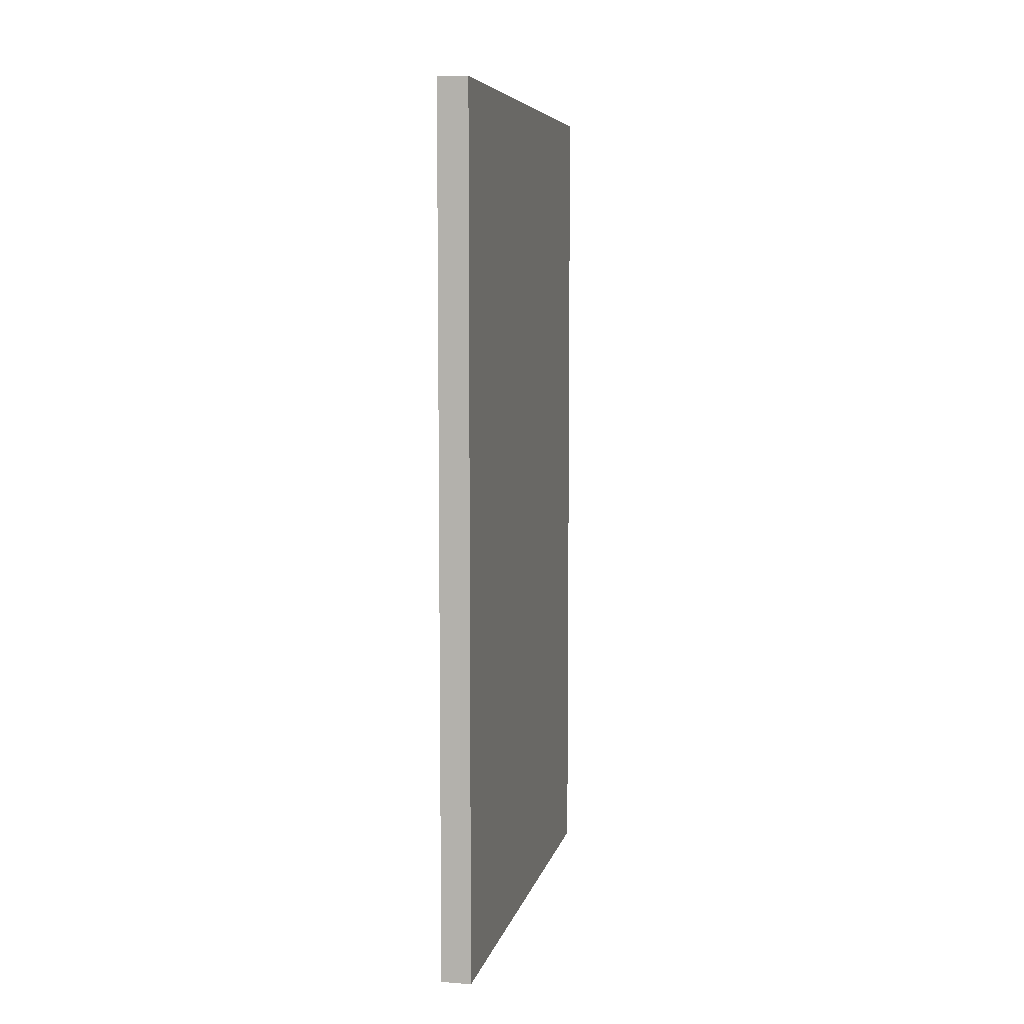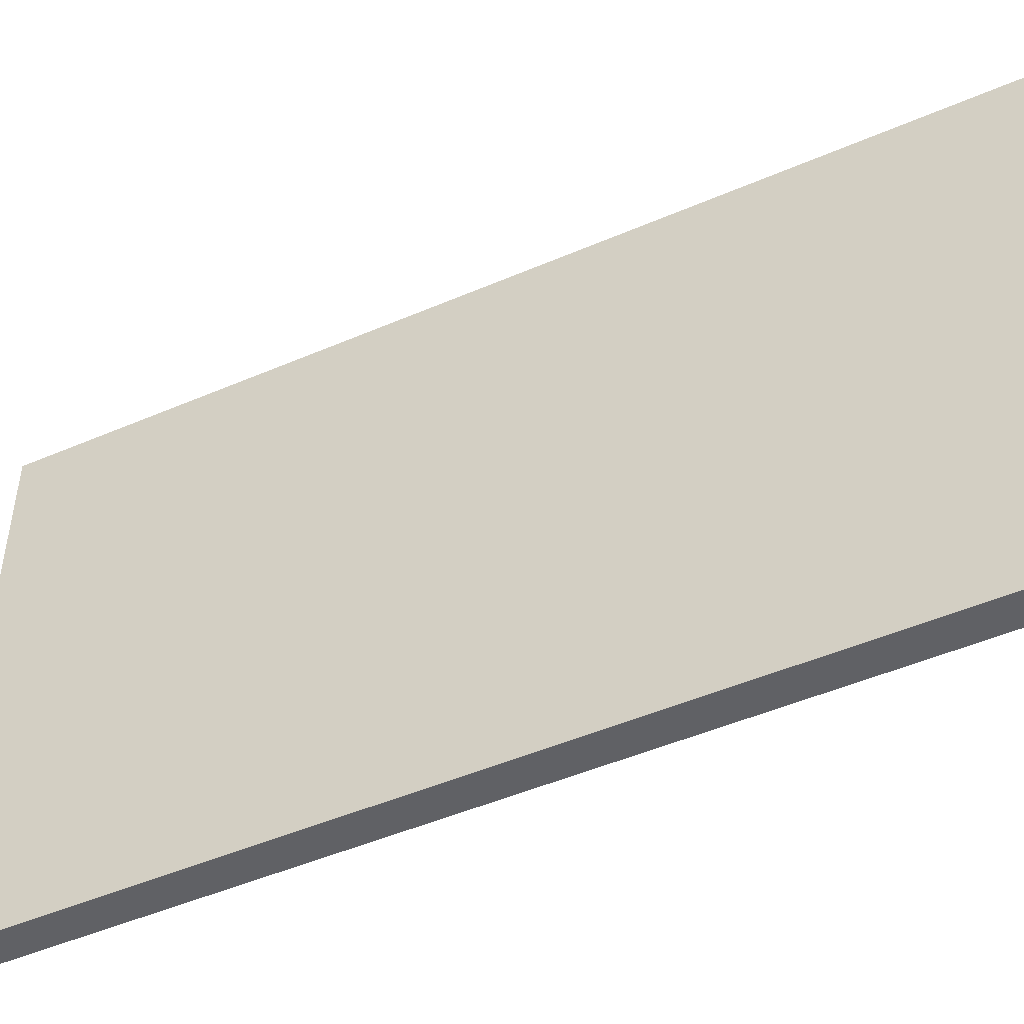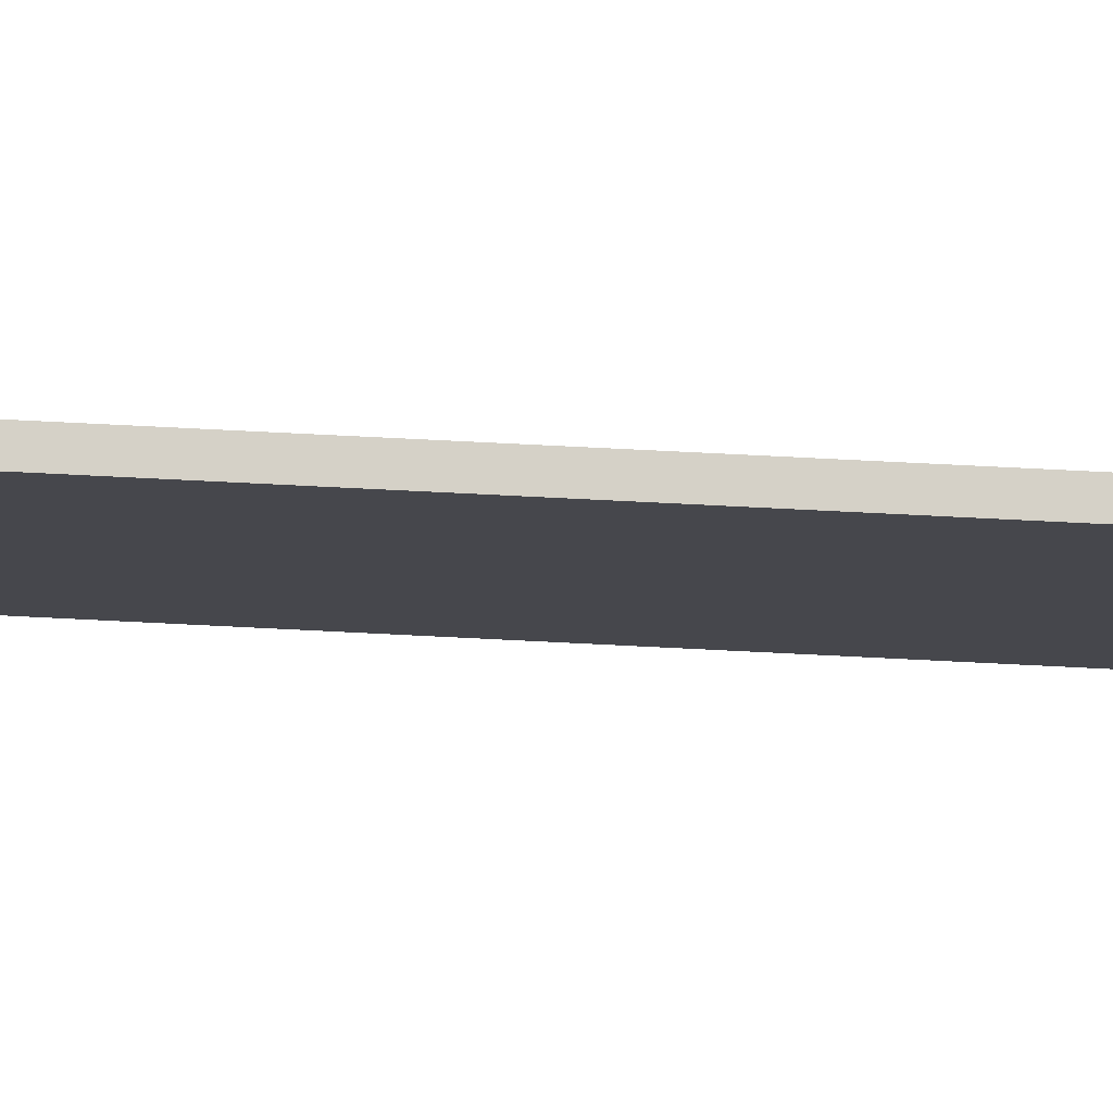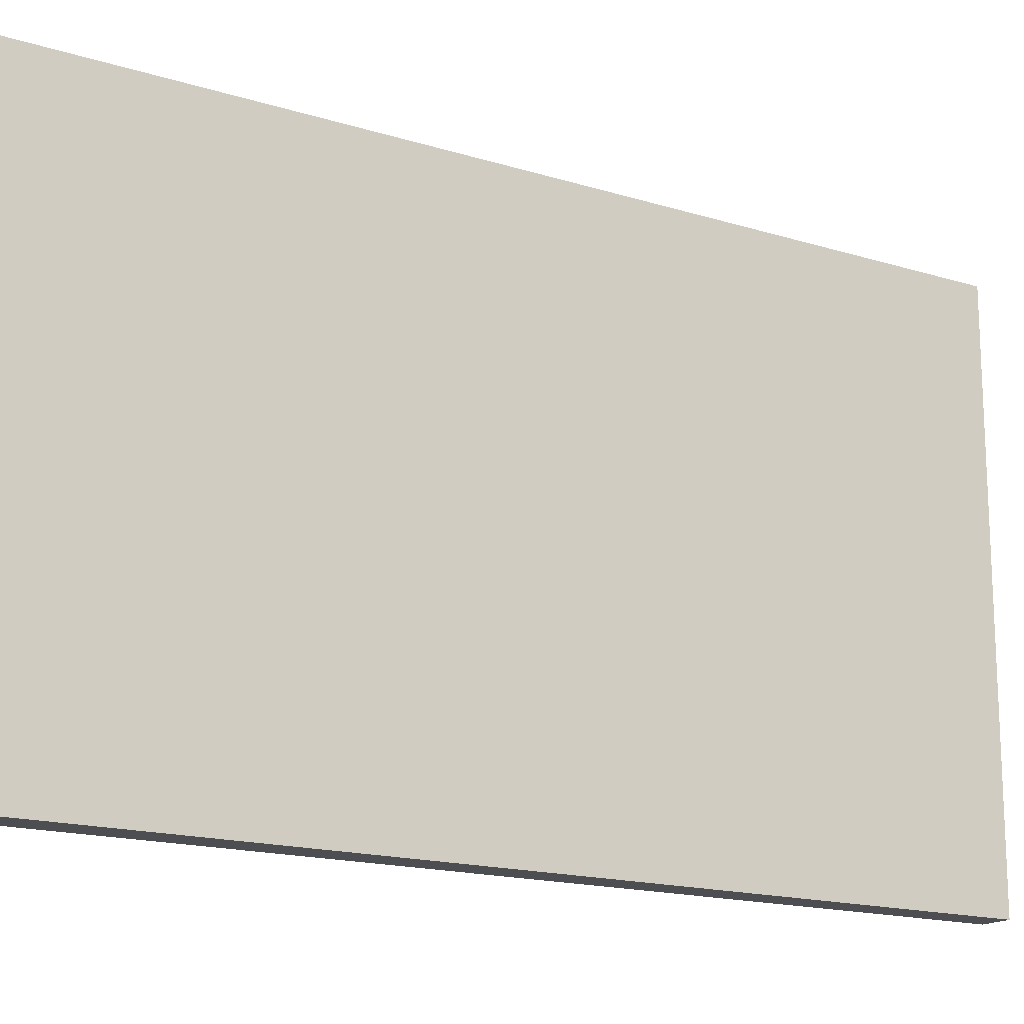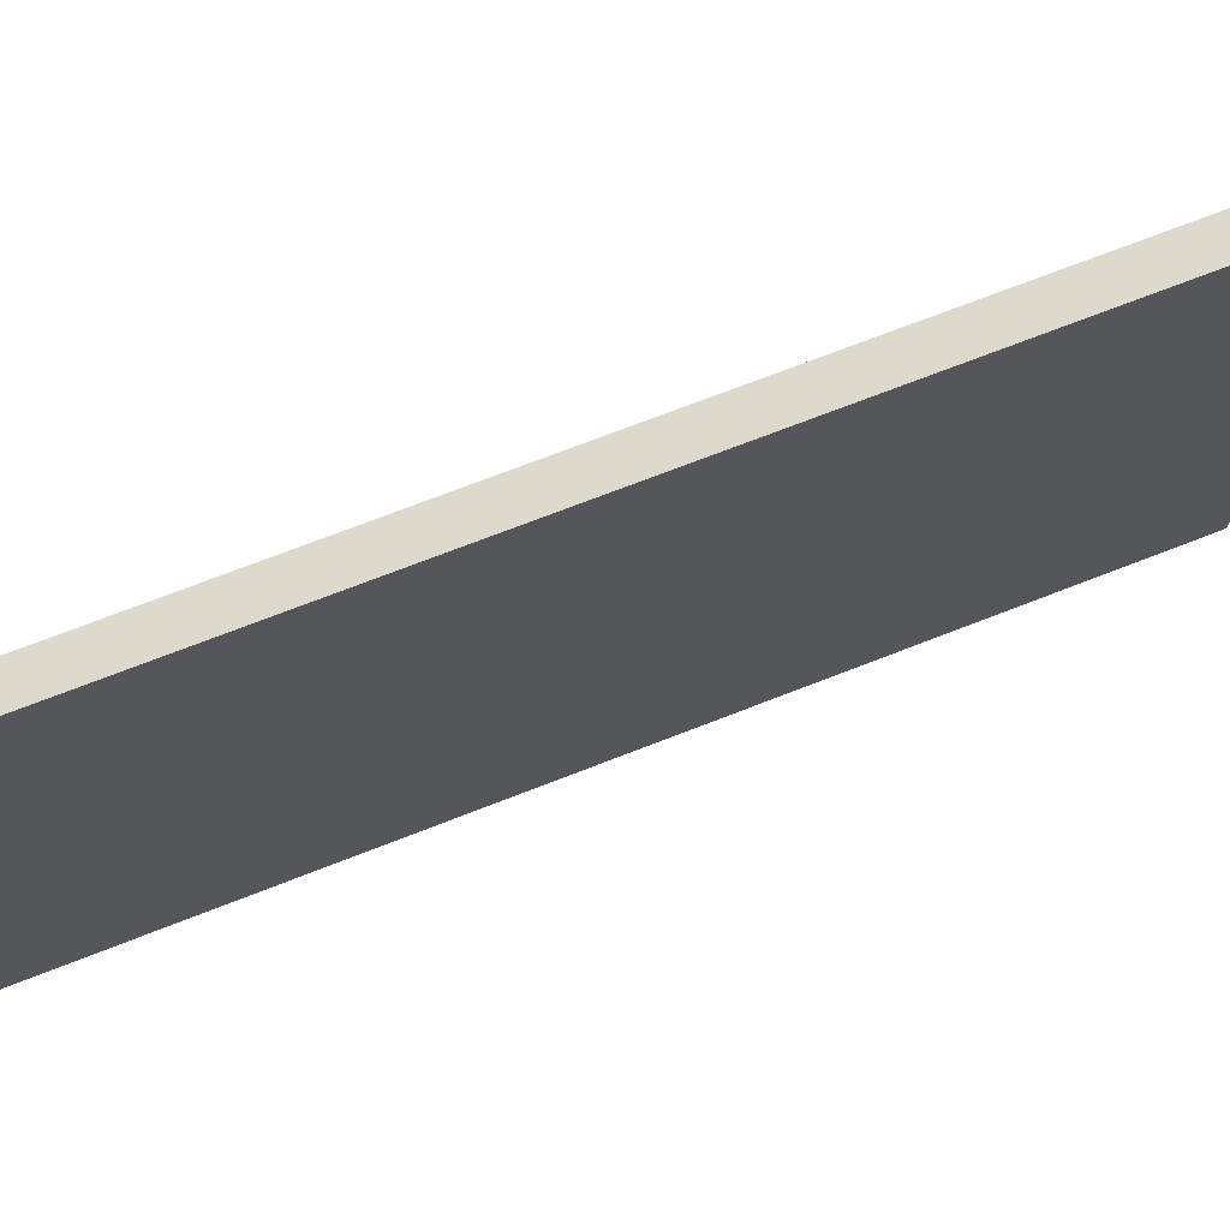
<metadata>
{"format":"obj","ext":"obj","renderer":"f3d","projection":"perspective","resolution":1024,"background":"white","views":[{"elev":6.9,"azim":-167.6,"up":"+Y"},{"elev":-48.6,"azim":115.7,"up":"+Z"},{"elev":79.2,"azim":92.8,"up":"+Z"},{"elev":-16.5,"azim":-122.5,"up":"+Z"},{"elev":72.0,"azim":-111.3,"up":"+Z"}]}
</metadata>
<code>
o MetallDoor
v 0 0 0.8
v 0 0 0.7
v 0 0 0.6
v 0 0 0.5
v 0 0 0.4
v 0 0 0.3
v 0 0 0.2
v 0 0 0.1
v 0 0 2.235e-08
v 0 0 -0.1
v 0 0 -0.2
v 0 0 -0.3
v 0 0 -0.4
v 0 0 -0.5
v 0 0 -0.6
v 0 0 -0.7
v 0 0 -0.8
v 0 0 -0.9
v 0 0.1 0.8
v 0 0.1 0.7
v 0 0.1 0.6
v 0 0.1 0.5
v 0 0.1 0.4
v 0 0.1 0.3
v 0 0.1 0.2
v 0 0.1 0.1
v 0 0.1 2.235e-08
v 0 0.1 -0.1
v 0 0.1 -0.2
v 0 0.1 -0.3
v 0 0.1 -0.4
v 0 0.1 -0.5
v 0 0.1 -0.6
v 0 0.1 -0.7
v 0 0.1 -0.8
v 0 0.1 -0.9
v 0 0.2 0.8
v 0 0.2 0.7
v 0 0.2 0.6
v 0 0.2 0.5
v 0 0.2 0.4
v 0 0.2 0.3
v 0 0.2 0.2
v 0 0.2 0.1
v 0 0.2 2.235e-08
v 0 0.2 -0.1
v 0 0.2 -0.2
v 0 0.2 -0.3
v 0 0.2 -0.4
v 0 0.2 -0.5
v 0 0.2 -0.6
v 0 0.2 -0.7
v 0 0.2 -0.8
v 0 0.2 -0.9
v 0 0.3 0.8
v 0 0.3 0.7
v 0 0.3 0.6
v 0 0.3 0.5
v 0 0.3 0.4
v 0 0.3 0.3
v 0 0.3 0.2
v 0 0.3 0.1
v 0 0.3 2.235e-08
v 0 0.3 -0.1
v 0 0.3 -0.2
v 0 0.3 -0.3
v 0 0.3 -0.4
v 0 0.3 -0.5
v 0 0.3 -0.6
v 0 0.3 -0.7
v 0 0.3 -0.8
v 0 0.3 -0.9
v 0 0.9 2.235e-08
v 0 0.9 -0.1
v 0 1 0.1
v 0 1 2.235e-08
v 0 1 -0.1
v 0 1 -0.2
v 0 1.1 0.2
v 0 1.1 0.1
v 0 1.1 -0.2
v 0 1.1 -0.3
v 0 1.2 0.3
v 0 1.2 0.2
v 0 1.2 -0.3
v 0 1.2 -0.4
v 0 1.3 0.4
v 0 1.3 0.3
v 0 1.3 -0.4
v 0 1.3 -0.5
v 0 1.4 0.5
v 0 1.4 0.4
v 0 1.4 -0.5
v 0 1.4 -0.6
v 0 1.5 2.235e-08
v 0 1.5 -0.1
v 0 1.6 0.1
v 0 1.6 2.235e-08
v 0 1.6 -0.1
v 0 1.6 -0.2
v 0 1.7 0.2
v 0 1.7 0.1
v 0 1.7 -0.2
v 0 1.7 -0.3
v 0 1.8 0.3
v 0 1.8 0.2
v 0 1.8 -0.3
v 0 1.8 -0.4
v 0 1.9 0.4
v 0 1.9 0.3
v 0 1.9 -0.4
v 0 1.9 -0.5
v 0 2 0.5
v 0 2 0.4
v 0 2 -0.5
v 0 2 -0.6
v 0 2.9 0.8
v 0 2.9 -0.9
v 0.1 0 0.8
v 0.1 0 0.7
v 0.1 0 0.6
v 0.1 0 0.5
v 0.1 0 0.4
v 0.1 0 0.3
v 0.1 0 0.2
v 0.1 0 0.1
v 0.1 0 2.235e-08
v 0.1 0 -0.1
v 0.1 0 -0.2
v 0.1 0 -0.3
v 0.1 0 -0.4
v 0.1 0 -0.5
v 0.1 0 -0.6
v 0.1 0 -0.7
v 0.1 0 -0.8
v 0.1 0 -0.9
v 0.1 0.1 0.8
v 0.1 0.1 0.7
v 0.1 0.1 0.6
v 0.1 0.1 0.5
v 0.1 0.1 0.4
v 0.1 0.1 0.3
v 0.1 0.1 0.2
v 0.1 0.1 0.1
v 0.1 0.1 2.235e-08
v 0.1 0.1 -0.1
v 0.1 0.1 -0.2
v 0.1 0.1 -0.3
v 0.1 0.1 -0.4
v 0.1 0.1 -0.5
v 0.1 0.1 -0.6
v 0.1 0.1 -0.7
v 0.1 0.1 -0.8
v 0.1 0.1 -0.9
v 0.1 0.2 0.8
v 0.1 0.2 0.7
v 0.1 0.2 0.6
v 0.1 0.2 0.5
v 0.1 0.2 0.4
v 0.1 0.2 0.3
v 0.1 0.2 0.2
v 0.1 0.2 0.1
v 0.1 0.2 2.235e-08
v 0.1 0.2 -0.1
v 0.1 0.2 -0.2
v 0.1 0.2 -0.3
v 0.1 0.2 -0.4
v 0.1 0.2 -0.5
v 0.1 0.2 -0.6
v 0.1 0.2 -0.7
v 0.1 0.2 -0.8
v 0.1 0.2 -0.9
v 0.1 0.3 0.8
v 0.1 0.3 0.7
v 0.1 0.3 0.6
v 0.1 0.3 0.5
v 0.1 0.3 0.4
v 0.1 0.3 0.3
v 0.1 0.3 0.2
v 0.1 0.3 0.1
v 0.1 0.3 2.235e-08
v 0.1 0.3 -0.1
v 0.1 0.3 -0.2
v 0.1 0.3 -0.3
v 0.1 0.3 -0.4
v 0.1 0.3 -0.5
v 0.1 0.3 -0.6
v 0.1 0.3 -0.7
v 0.1 0.3 -0.8
v 0.1 0.3 -0.9
v 0.1 0.9 2.235e-08
v 0.1 0.9 -0.1
v 0.1 1 0.1
v 0.1 1 2.235e-08
v 0.1 1 -0.1
v 0.1 1 -0.2
v 0.1 1.1 0.2
v 0.1 1.1 0.1
v 0.1 1.1 -0.2
v 0.1 1.1 -0.3
v 0.1 1.2 0.3
v 0.1 1.2 0.2
v 0.1 1.2 -0.3
v 0.1 1.2 -0.4
v 0.1 1.3 0.4
v 0.1 1.3 0.3
v 0.1 1.3 -0.4
v 0.1 1.3 -0.5
v 0.1 1.4 0.5
v 0.1 1.4 0.4
v 0.1 1.4 -0.5
v 0.1 1.4 -0.6
v 0.1 1.5 2.235e-08
v 0.1 1.5 -0.1
v 0.1 1.6 0.1
v 0.1 1.6 2.235e-08
v 0.1 1.6 -0.1
v 0.1 1.6 -0.2
v 0.1 1.7 0.2
v 0.1 1.7 0.1
v 0.1 1.7 -0.2
v 0.1 1.7 -0.3
v 0.1 1.8 0.3
v 0.1 1.8 0.2
v 0.1 1.8 -0.3
v 0.1 1.8 -0.4
v 0.1 1.9 0.4
v 0.1 1.9 0.3
v 0.1 1.9 -0.4
v 0.1 1.9 -0.5
v 0.1 2 0.5
v 0.1 2 0.4
v 0.1 2 -0.5
v 0.1 2 -0.6
v 0.1 2.9 0.8
v 0.1 2.9 -0.9
v 0 0 0.8
v 0 0.1 0.8
v 0 0.2 0.8
v 0 0.3 0.8
v 0 2.9 0.8
v 0.1 0 0.8
v 0.1 0.1 0.8
v 0.1 0.2 0.8
v 0.1 0.3 0.8
v 0.1 2.9 0.8
v 0 0 -0.9
v 0 0.1 -0.9
v 0 0.2 -0.9
v 0 0.3 -0.9
v 0 2.9 -0.9
v 0.1 0 -0.9
v 0.1 0.1 -0.9
v 0.1 0.2 -0.9
v 0.1 0.3 -0.9
v 0.1 2.9 -0.9
v 0 0 0.8
v 0.1 0 0.8
v 0 0 0.7
v 0.1 0 0.7
v 0 0 0.6
v 0.1 0 0.6
v 0 0 0.5
v 0.1 0 0.5
v 0 0 0.4
v 0.1 0 0.4
v 0 0 0.3
v 0.1 0 0.3
v 0 0 0.2
v 0.1 0 0.2
v 0 0 0.1
v 0.1 0 0.1
v 0 0 2.235e-08
v 0.1 0 2.235e-08
v 0 0 -0.1
v 0.1 0 -0.1
v 0 0 -0.2
v 0.1 0 -0.2
v 0 0 -0.3
v 0.1 0 -0.3
v 0 0 -0.4
v 0.1 0 -0.4
v 0 0 -0.5
v 0.1 0 -0.5
v 0 0 -0.6
v 0.1 0 -0.6
v 0 0 -0.7
v 0.1 0 -0.7
v 0 0 -0.8
v 0.1 0 -0.8
v 0 0 -0.9
v 0.1 0 -0.9
v 0 2.9 0.8
v 0.1 2.9 0.8
v 0 2.9 -0.9
v 0.1 2.9 -0.9
f 19 2 1
f 20 3 2
f 20 2 19
f 21 4 3
f 21 3 20
f 22 5 4
f 22 4 21
f 23 6 5
f 23 5 22
f 24 7 6
f 24 6 23
f 25 8 7
f 25 7 24
f 26 9 8
f 26 8 25
f 27 10 9
f 27 9 26
f 28 11 10
f 28 10 27
f 29 12 11
f 29 11 28
f 30 13 12
f 30 12 29
f 31 14 13
f 31 13 30
f 32 15 14
f 32 14 31
f 33 16 15
f 33 15 32
f 34 17 16
f 34 16 33
f 35 18 17
f 35 17 34
f 36 18 35
f 37 20 19
f 38 21 20
f 38 20 37
f 39 22 21
f 39 21 38
f 40 23 22
f 40 22 39
f 41 24 23
f 41 23 40
f 42 25 24
f 42 24 41
f 43 26 25
f 43 25 42
f 44 27 26
f 44 26 43
f 45 28 27
f 45 27 44
f 46 29 28
f 46 28 45
f 47 30 29
f 47 29 46
f 48 31 30
f 48 30 47
f 49 32 31
f 49 31 48
f 50 33 32
f 50 32 49
f 51 34 33
f 51 33 50
f 52 35 34
f 52 34 51
f 53 36 35
f 53 35 52
f 54 36 53
f 55 38 37
f 56 39 38
f 56 38 55
f 57 40 39
f 57 39 56
f 58 41 40
f 58 40 57
f 59 42 41
f 59 41 58
f 60 43 42
f 60 42 59
f 61 44 43
f 61 43 60
f 62 45 44
f 62 44 61
f 63 46 45
f 63 45 62
f 64 47 46
f 64 46 63
f 65 48 47
f 65 47 64
f 66 49 48
f 66 48 65
f 67 50 49
f 67 49 66
f 68 51 50
f 68 50 67
f 69 52 51
f 69 51 68
f 70 53 52
f 70 52 69
f 71 54 53
f 71 53 70
f 72 54 71
f 73 66 65
f 73 56 55
f 73 72 71
f 73 71 70
f 73 70 69
f 73 69 68
f 73 68 67
f 73 67 66
f 73 65 64
f 73 64 63
f 73 63 62
f 73 62 61
f 73 61 60
f 73 60 59
f 73 59 58
f 73 58 57
f 73 57 56
f 74 72 73
f 75 73 55
f 76 74 73
f 76 73 75
f 77 72 74
f 77 74 76
f 78 72 77
f 79 75 55
f 80 76 75
f 80 75 79
f 80 77 76
f 80 78 77
f 81 72 78
f 81 78 80
f 82 72 81
f 83 79 55
f 84 80 79
f 84 79 83
f 84 81 80
f 84 82 81
f 85 72 82
f 85 82 84
f 86 72 85
f 87 83 55
f 88 84 83
f 88 83 87
f 88 85 84
f 88 86 85
f 89 72 86
f 89 86 88
f 90 72 89
f 91 87 55
f 92 88 87
f 92 87 91
f 92 89 88
f 92 90 89
f 93 72 90
f 93 90 92
f 94 72 93
f 95 92 91
f 95 93 92
f 95 94 93
f 96 94 95
f 97 95 91
f 98 96 95
f 98 95 97
f 99 94 96
f 99 96 98
f 100 94 99
f 101 97 91
f 102 98 97
f 102 97 101
f 102 99 98
f 102 100 99
f 103 94 100
f 103 100 102
f 104 94 103
f 105 101 91
f 106 102 101
f 106 101 105
f 106 103 102
f 106 104 103
f 107 94 104
f 107 104 106
f 108 94 107
f 109 105 91
f 110 106 105
f 110 105 109
f 110 107 106
f 110 108 107
f 111 94 108
f 111 108 110
f 112 94 111
f 113 91 55
f 113 109 91
f 114 112 111
f 114 109 113
f 114 110 109
f 114 111 110
f 115 94 112
f 115 112 114
f 116 72 94
f 116 94 115
f 117 115 114
f 117 114 113
f 117 116 115
f 117 113 55
f 118 72 116
f 118 116 117
f 119 120 137
f 120 121 138
f 137 120 138
f 121 122 139
f 138 121 139
f 122 123 140
f 139 122 140
f 123 124 141
f 140 123 141
f 124 125 142
f 141 124 142
f 125 126 143
f 142 125 143
f 126 127 144
f 143 126 144
f 127 128 145
f 144 127 145
f 128 129 146
f 145 128 146
f 129 130 147
f 146 129 147
f 130 131 148
f 147 130 148
f 131 132 149
f 148 131 149
f 132 133 150
f 149 132 150
f 133 134 151
f 150 133 151
f 134 135 152
f 151 134 152
f 135 136 153
f 152 135 153
f 153 136 154
f 137 138 155
f 138 139 156
f 155 138 156
f 139 140 157
f 156 139 157
f 140 141 158
f 157 140 158
f 141 142 159
f 158 141 159
f 142 143 160
f 159 142 160
f 143 144 161
f 160 143 161
f 144 145 162
f 161 144 162
f 145 146 163
f 162 145 163
f 146 147 164
f 163 146 164
f 147 148 165
f 164 147 165
f 148 149 166
f 165 148 166
f 149 150 167
f 166 149 167
f 150 151 168
f 167 150 168
f 151 152 169
f 168 151 169
f 152 153 170
f 169 152 170
f 153 154 171
f 170 153 171
f 171 154 172
f 155 156 173
f 156 157 174
f 173 156 174
f 157 158 175
f 174 157 175
f 158 159 176
f 175 158 176
f 159 160 177
f 176 159 177
f 160 161 178
f 177 160 178
f 161 162 179
f 178 161 179
f 162 163 180
f 179 162 180
f 163 164 181
f 180 163 181
f 164 165 182
f 181 164 182
f 165 166 183
f 182 165 183
f 166 167 184
f 183 166 184
f 167 168 185
f 184 167 185
f 168 169 186
f 185 168 186
f 169 170 187
f 186 169 187
f 170 171 188
f 187 170 188
f 171 172 189
f 188 171 189
f 189 172 190
f 183 184 191
f 173 174 191
f 189 190 191
f 188 189 191
f 187 188 191
f 186 187 191
f 185 186 191
f 184 185 191
f 182 183 191
f 181 182 191
f 180 181 191
f 179 180 191
f 178 179 191
f 177 178 191
f 176 177 191
f 175 176 191
f 174 175 191
f 191 190 192
f 173 191 193
f 191 192 194
f 193 191 194
f 192 190 195
f 194 192 195
f 195 190 196
f 173 193 197
f 193 194 198
f 197 193 198
f 194 195 198
f 195 196 198
f 196 190 199
f 198 196 199
f 199 190 200
f 173 197 201
f 197 198 202
f 201 197 202
f 198 199 202
f 199 200 202
f 200 190 203
f 202 200 203
f 203 190 204
f 173 201 205
f 201 202 206
f 205 201 206
f 202 203 206
f 203 204 206
f 204 190 207
f 206 204 207
f 207 190 208
f 173 205 209
f 205 206 210
f 209 205 210
f 206 207 210
f 207 208 210
f 208 190 211
f 210 208 211
f 211 190 212
f 209 210 213
f 210 211 213
f 211 212 213
f 213 212 214
f 209 213 215
f 213 214 216
f 215 213 216
f 214 212 217
f 216 214 217
f 217 212 218
f 209 215 219
f 215 216 220
f 219 215 220
f 216 217 220
f 217 218 220
f 218 212 221
f 220 218 221
f 221 212 222
f 209 219 223
f 219 220 224
f 223 219 224
f 220 221 224
f 221 222 224
f 222 212 225
f 224 222 225
f 225 212 226
f 209 223 227
f 223 224 228
f 227 223 228
f 224 225 228
f 225 226 228
f 226 212 229
f 228 226 229
f 229 212 230
f 173 209 231
f 209 227 231
f 229 230 232
f 231 227 232
f 227 228 232
f 228 229 232
f 230 212 233
f 232 230 233
f 212 190 234
f 233 212 234
f 232 233 235
f 231 232 235
f 233 234 235
f 173 231 235
f 234 190 236
f 235 234 236
f 242 238 237
f 243 239 238
f 243 238 242
f 244 240 239
f 244 239 243
f 245 241 240
f 245 240 244
f 246 241 245
f 247 248 252
f 248 249 253
f 252 248 253
f 249 250 254
f 253 249 254
f 250 251 255
f 254 250 255
f 255 251 256
f 259 258 257
f 260 258 259
f 261 260 259
f 262 260 261
f 263 262 261
f 264 262 263
f 265 264 263
f 266 264 265
f 267 266 265
f 268 266 267
f 269 268 267
f 270 268 269
f 271 270 269
f 272 270 271
f 273 272 271
f 274 272 273
f 275 274 273
f 276 274 275
f 277 276 275
f 278 276 277
f 279 278 277
f 280 278 279
f 281 280 279
f 282 280 281
f 283 282 281
f 284 282 283
f 285 284 283
f 286 284 285
f 287 286 285
f 288 286 287
f 289 288 287
f 290 288 289
f 291 290 289
f 292 290 291
f 293 294 295
f 295 294 296

</code>
